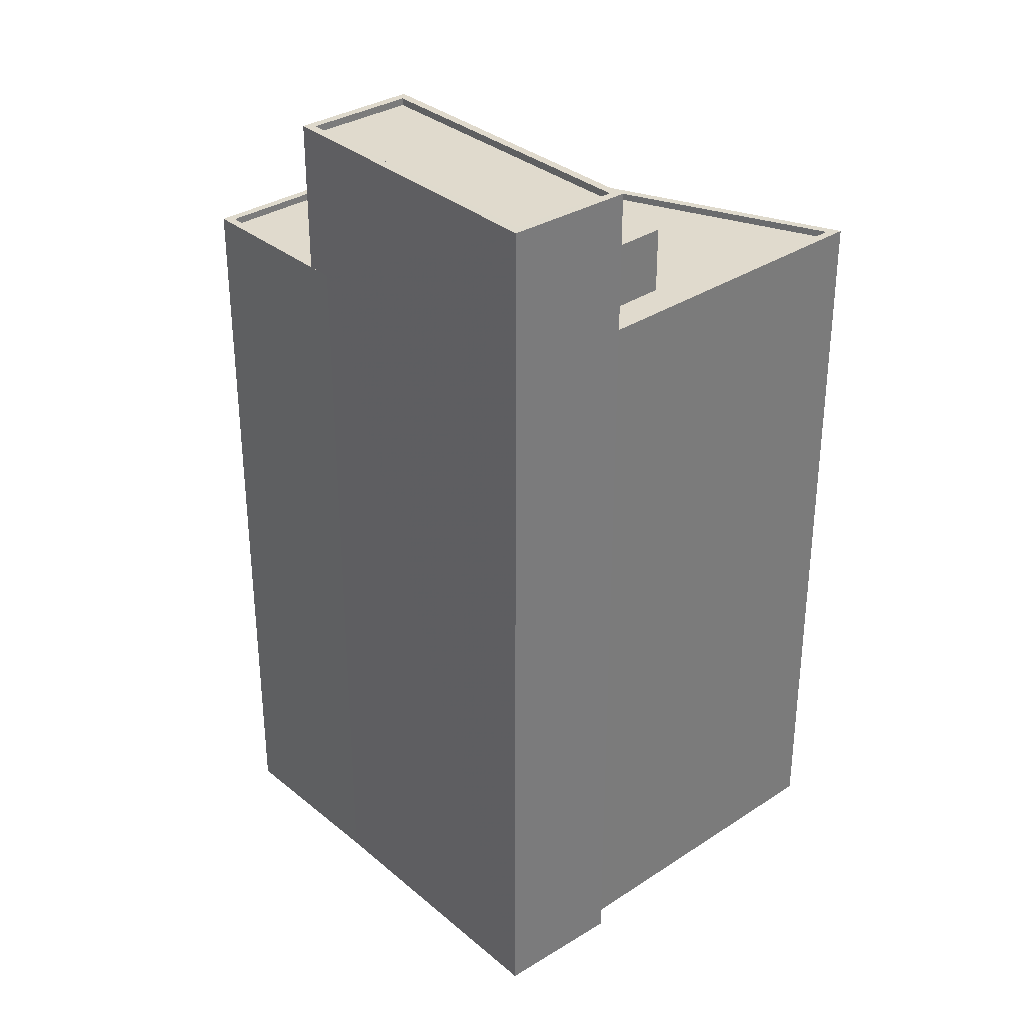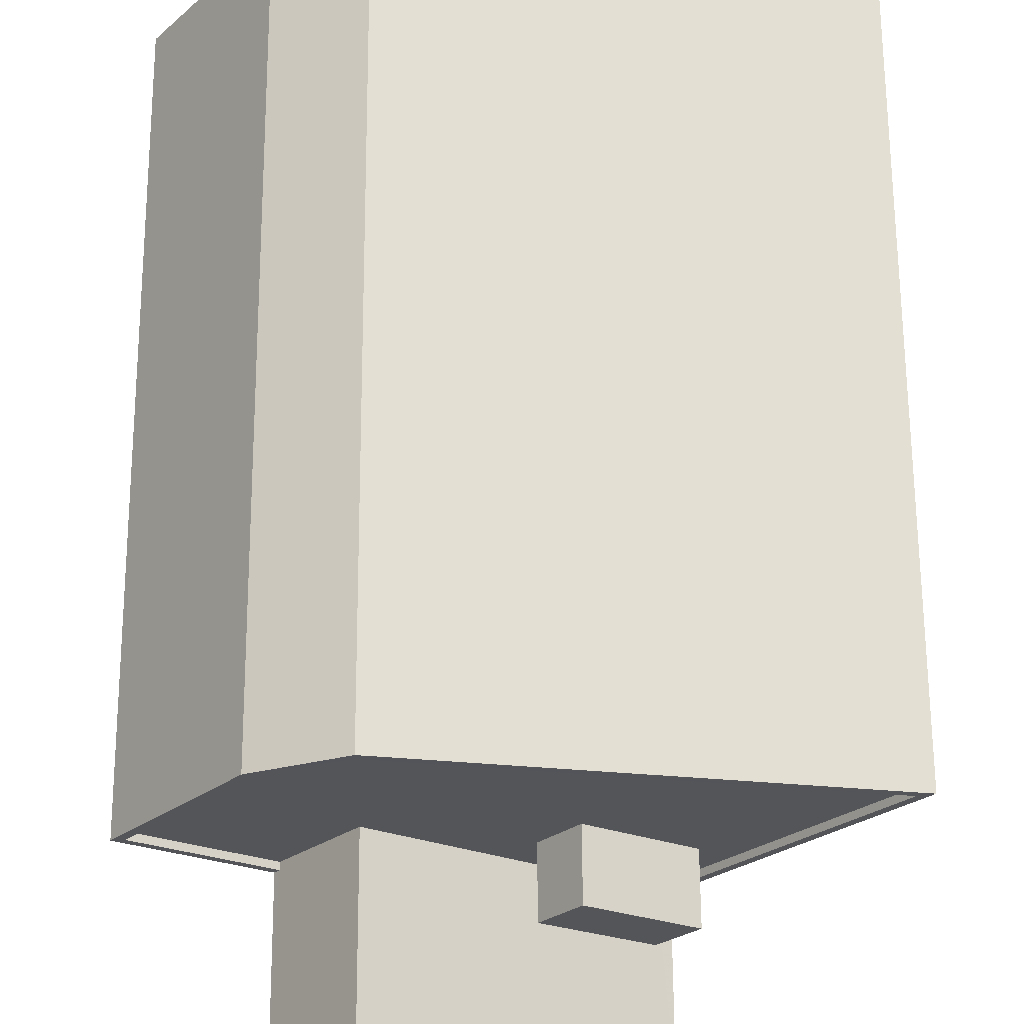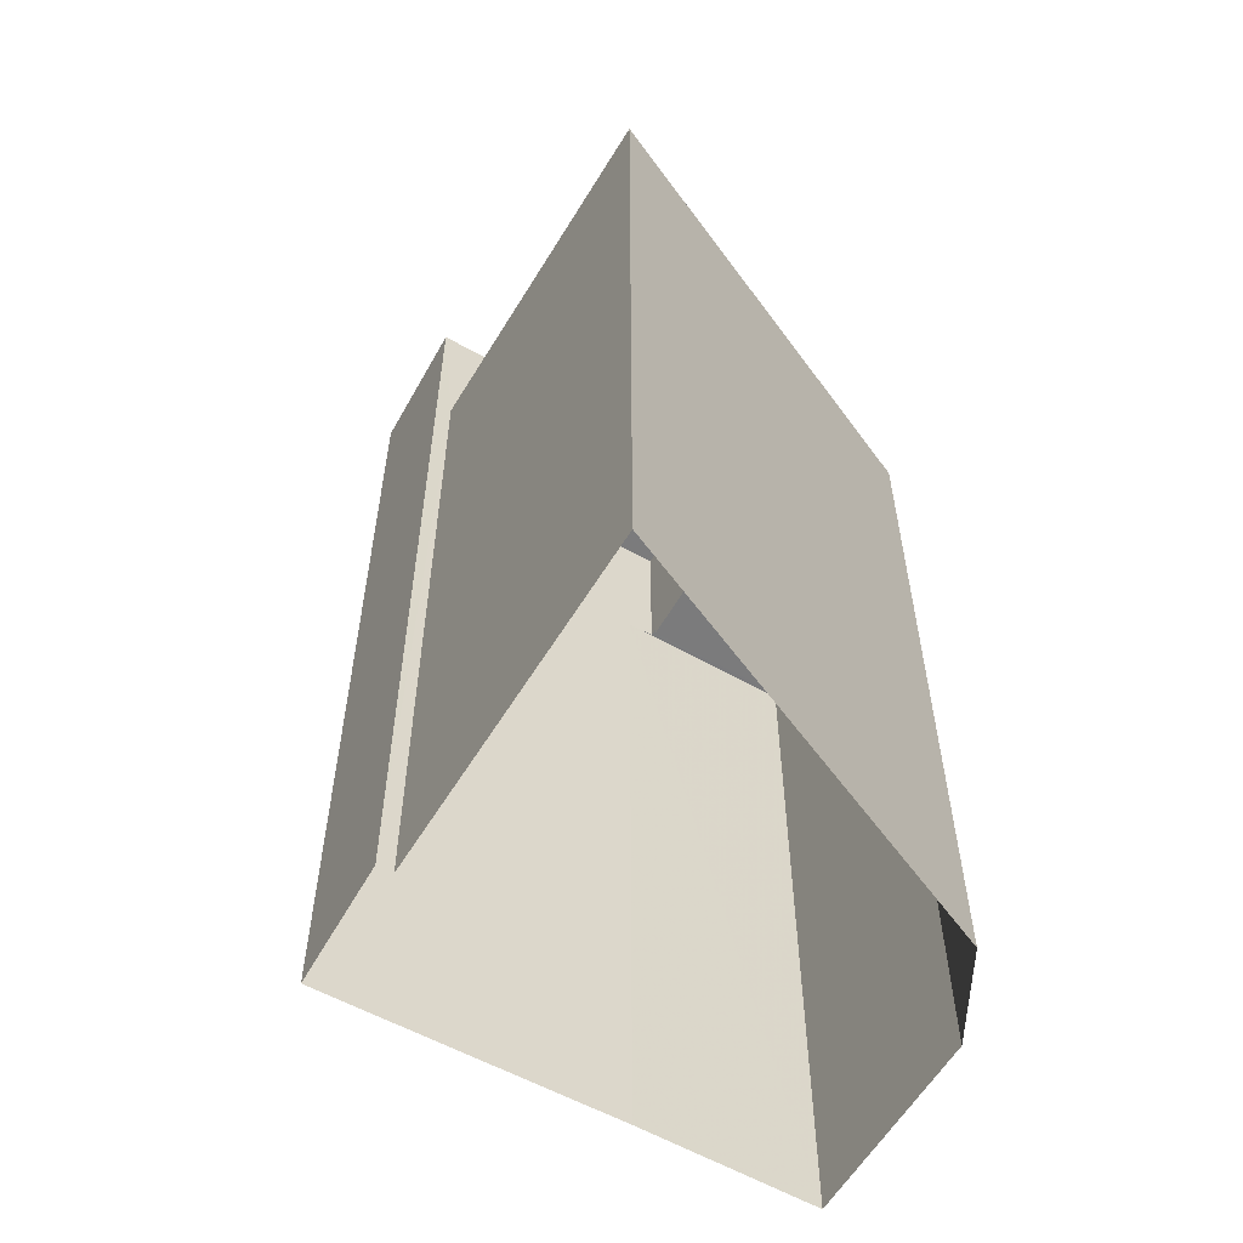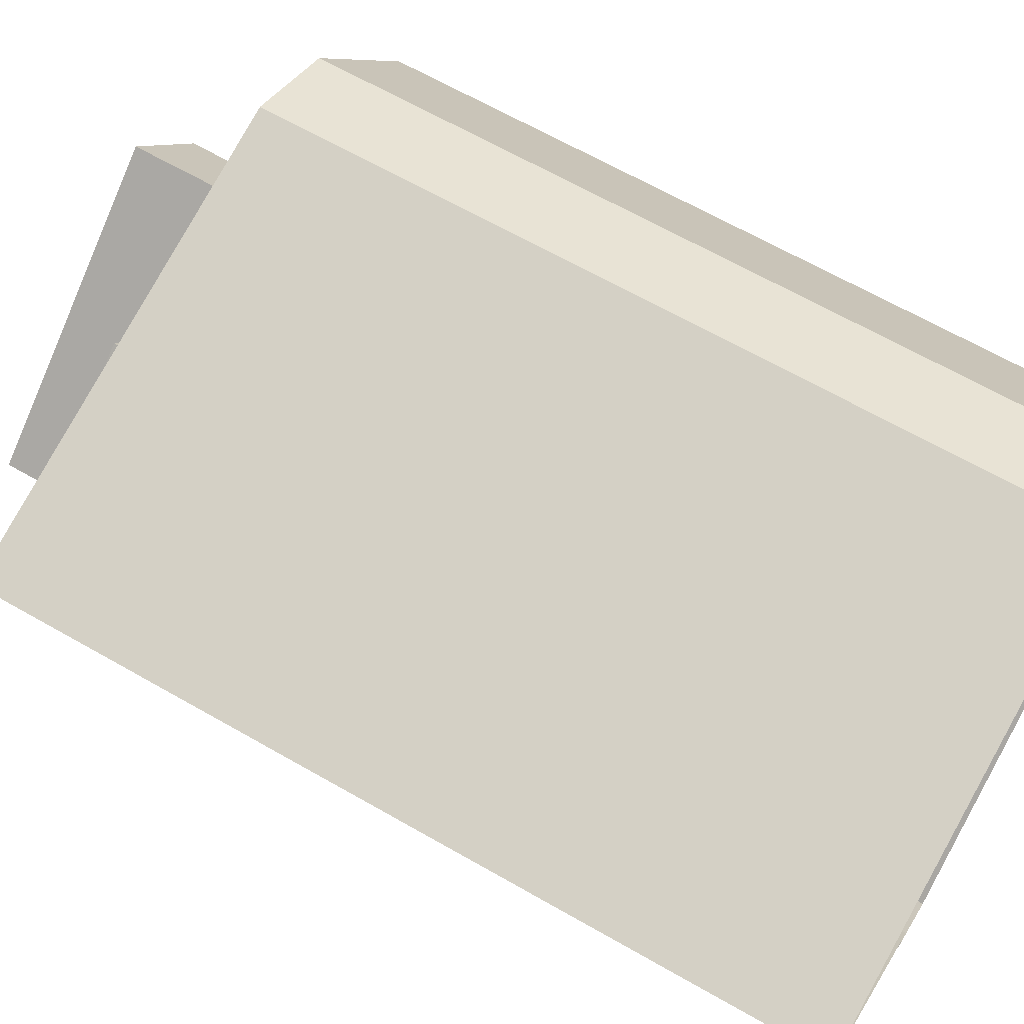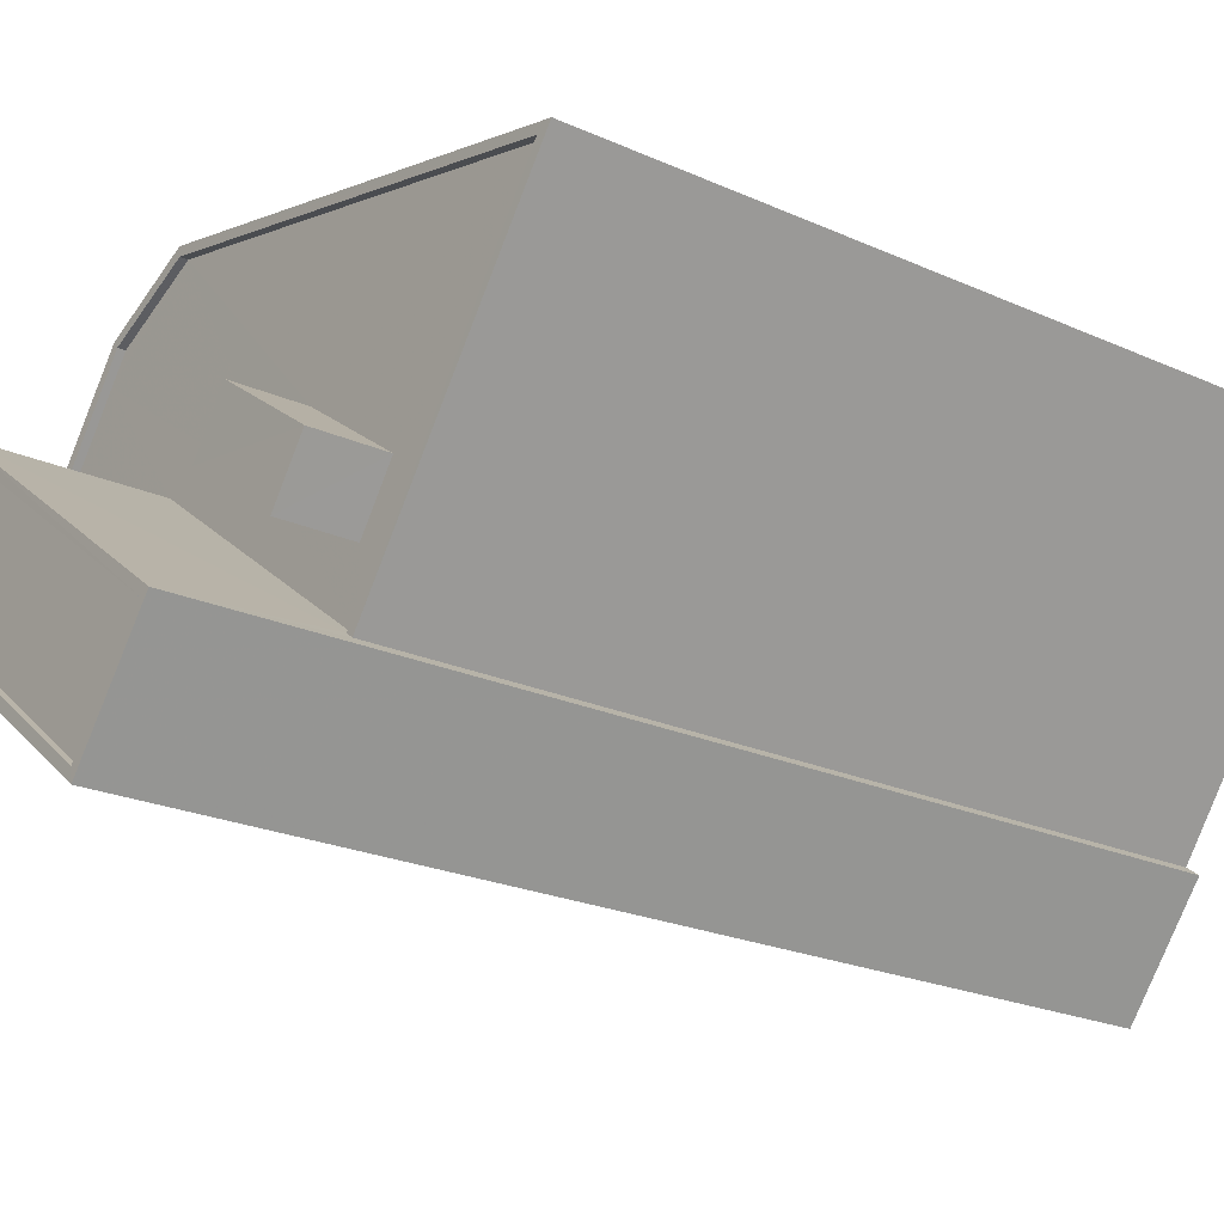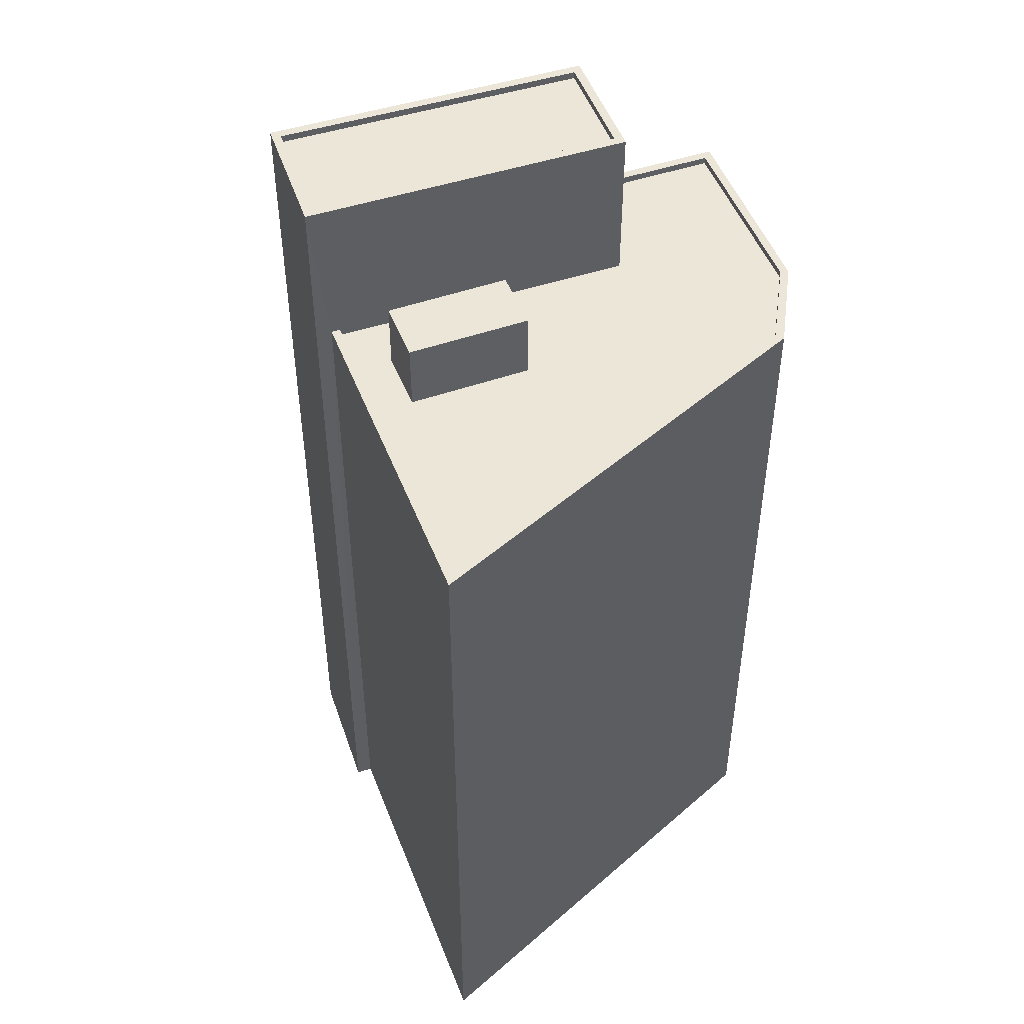
<metadata>
{"format":"obj","ext":"obj","renderer":"f3d","projection":"perspective","resolution":1024,"background":"white","views":[{"elev":33.0,"azim":12.1,"up":"+Z"},{"elev":65.8,"azim":-0.3,"up":"+Y"},{"elev":-58.5,"azim":113.3,"up":"+Z"},{"elev":65.9,"azim":119.9,"up":"+Y"},{"elev":-22.0,"azim":51.5,"up":"+Y"},{"elev":49.0,"azim":123.6,"up":"+Z"}]}
</metadata>
<code>
v -5627 -3.621e+04 3.233
v -5630 -3.622e+04 3.232
v -5627 -3.621e+04 3.233
v -5620 -3.62e+04 3.235
v -5636 -3.62e+04 3.238
v -5638 -3.621e+04 3.235
v -5643 -3.621e+04 3.237
v -5639 -3.62e+04 3.238
v -5626 -3.621e+04 32.16
v -5630 -3.621e+04 32.16
v -5631 -3.621e+04 32.16
v -5628 -3.621e+04 32.16
v -5639 -3.62e+04 29.8
v -5636 -3.62e+04 29.8
v -5639 -3.62e+04 29.8
v -5630 -3.621e+04 29.8
v -5621 -3.62e+04 29.8
v -5631 -3.621e+04 29.8
v -5627 -3.621e+04 29.79
v -5626 -3.621e+04 29.8
v -5628 -3.621e+04 29.8
v -5643 -3.621e+04 29.8
v -5636 -3.621e+04 29.8
v -5639 -3.621e+04 29.8
v -5628 -3.621e+04 29.79
v -5620 -3.62e+04 30.05
v -5621 -3.62e+04 30.05
v -5627 -3.621e+04 30.04
v -5628 -3.621e+04 30.04
v -5639 -3.621e+04 30.05
v -5643 -3.621e+04 30.05
v -5638 -3.621e+04 30.05
v -5636 -3.62e+04 30.05
v -5643 -3.621e+04 30.05
v -5639 -3.62e+04 30.05
v -5636 -3.62e+04 30.05
v -5639 -3.621e+04 30.05
v -5639 -3.62e+04 30.05
v -5630 -3.622e+04 35.45
v -5627 -3.621e+04 35.45
v -5627 -3.621e+04 35.45
v -5636 -3.621e+04 35.46
v -5639 -3.621e+04 35.46
v -5638 -3.621e+04 35.46
v -5630 -3.622e+04 35.45
v -5636 -3.621e+04 35.46
v -5630 -3.622e+04 35.2
v -5627 -3.621e+04 35.2
v -5636 -3.621e+04 35.21
v -5638 -3.621e+04 35.21
f 1 2 3
f 4 3 5
f 2 6 3
f 6 7 8
f 5 6 8
f 3 6 5
f 9 10 11
f 12 9 11
f 13 14 15
f 14 16 17
f 14 13 18
f 19 20 21
f 17 20 19
f 14 18 16
f 16 20 17
f 22 23 13
f 22 24 23
f 13 23 18
f 19 21 25
f 21 18 25
f 18 23 25
f 26 27 28
f 28 27 29
f 30 31 32
f 33 27 26
f 34 35 31
f 36 33 35
f 33 36 27
f 37 34 30
f 36 35 38
f 38 35 34
f 30 34 31
f 39 40 41
f 42 43 44
f 42 41 40
f 39 41 45
f 46 42 44
f 41 42 46
f 47 48 49
f 50 47 49
f 44 43 39
f 45 44 39
f 16 11 10
f 16 18 11
f 9 16 10
f 9 20 16
f 12 20 9
f 12 21 20
f 18 21 12
f 11 18 12
f 37 22 34
f 37 24 22
f 15 38 13
f 13 34 22
f 13 38 34
f 38 15 14
f 36 38 14
f 27 14 17
f 27 36 14
f 17 19 27
f 19 25 29
f 27 19 29
f 31 8 7
f 31 35 8
f 35 5 8
f 35 33 5
f 26 4 5
f 33 26 5
f 28 4 26
f 28 3 4
f 32 31 7
f 6 32 7
f 28 1 3
f 1 28 40
f 23 42 29
f 25 23 29
f 42 40 29
f 29 40 28
f 39 2 1
f 40 39 1
f 43 30 32
f 43 32 39
f 32 2 39
f 32 6 2
f 30 43 37
f 43 42 37
f 37 23 24
f 37 42 23
f 44 50 49
f 46 44 49
f 41 49 48
f 41 46 49
f 45 48 47
f 45 41 48
f 45 47 50
f 44 45 50

</code>
